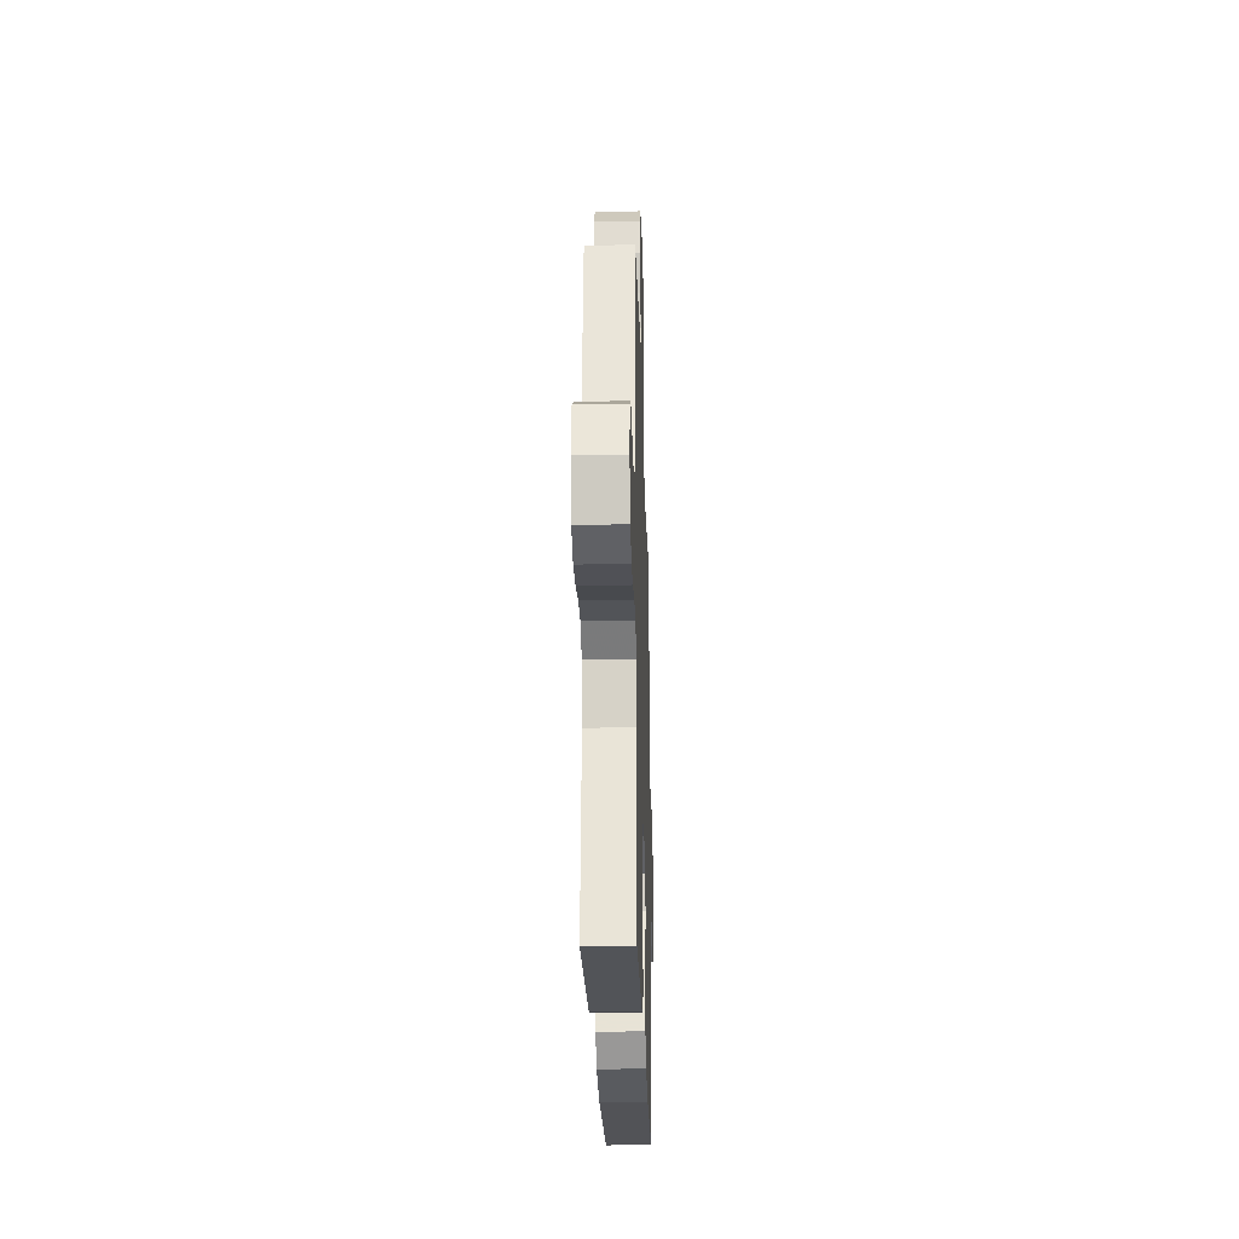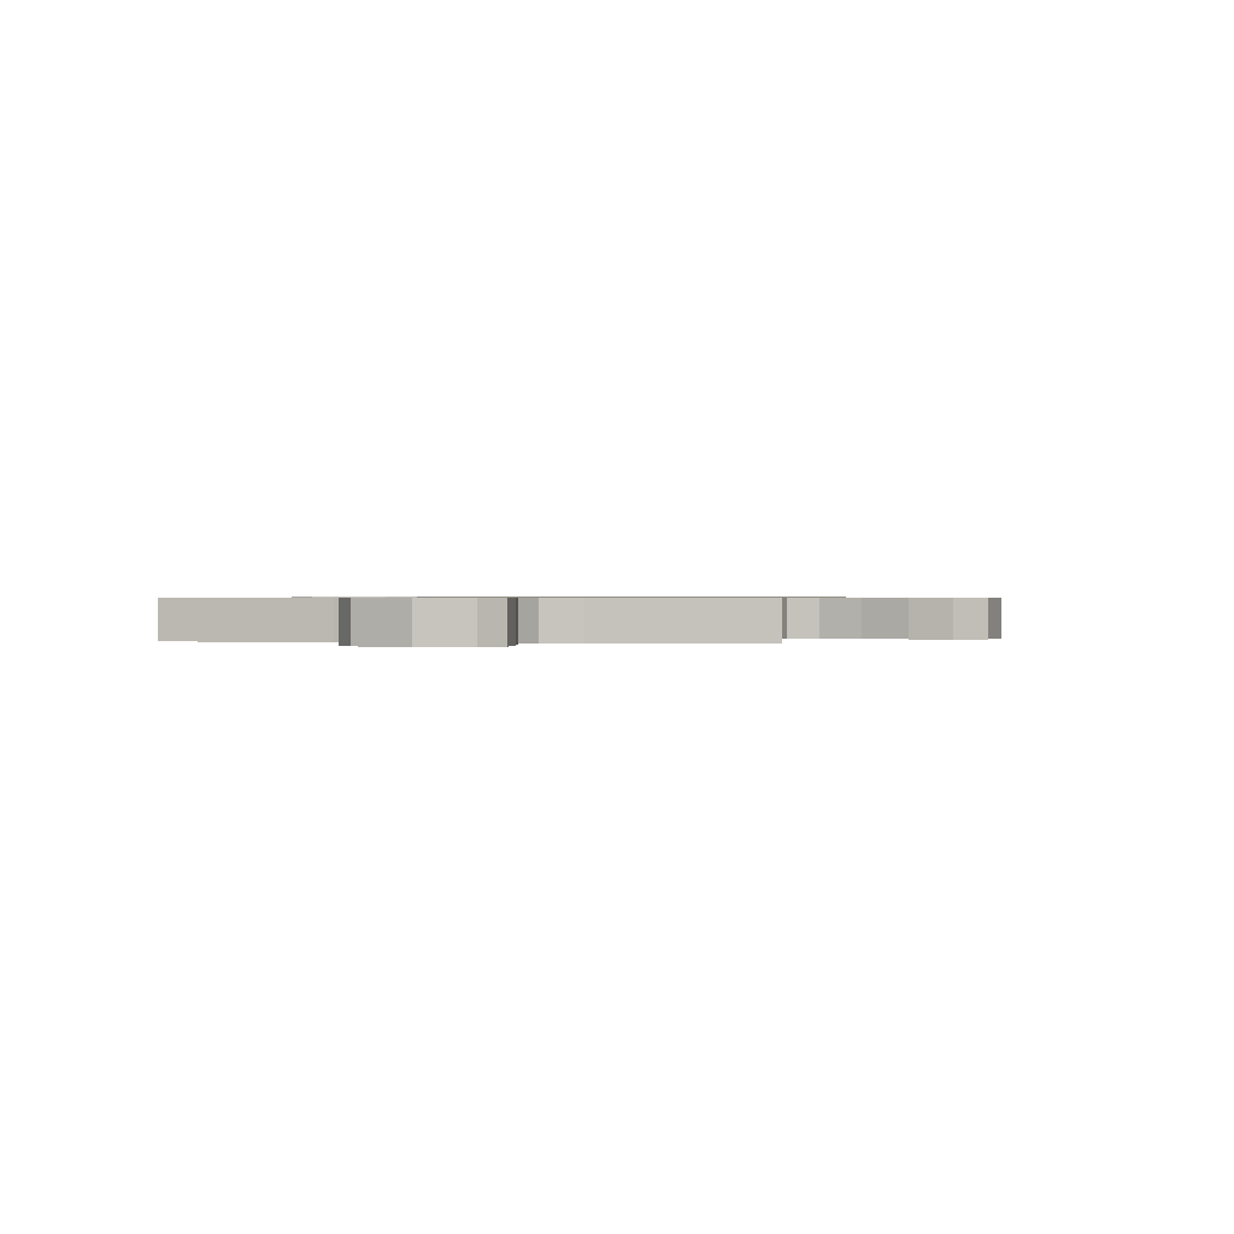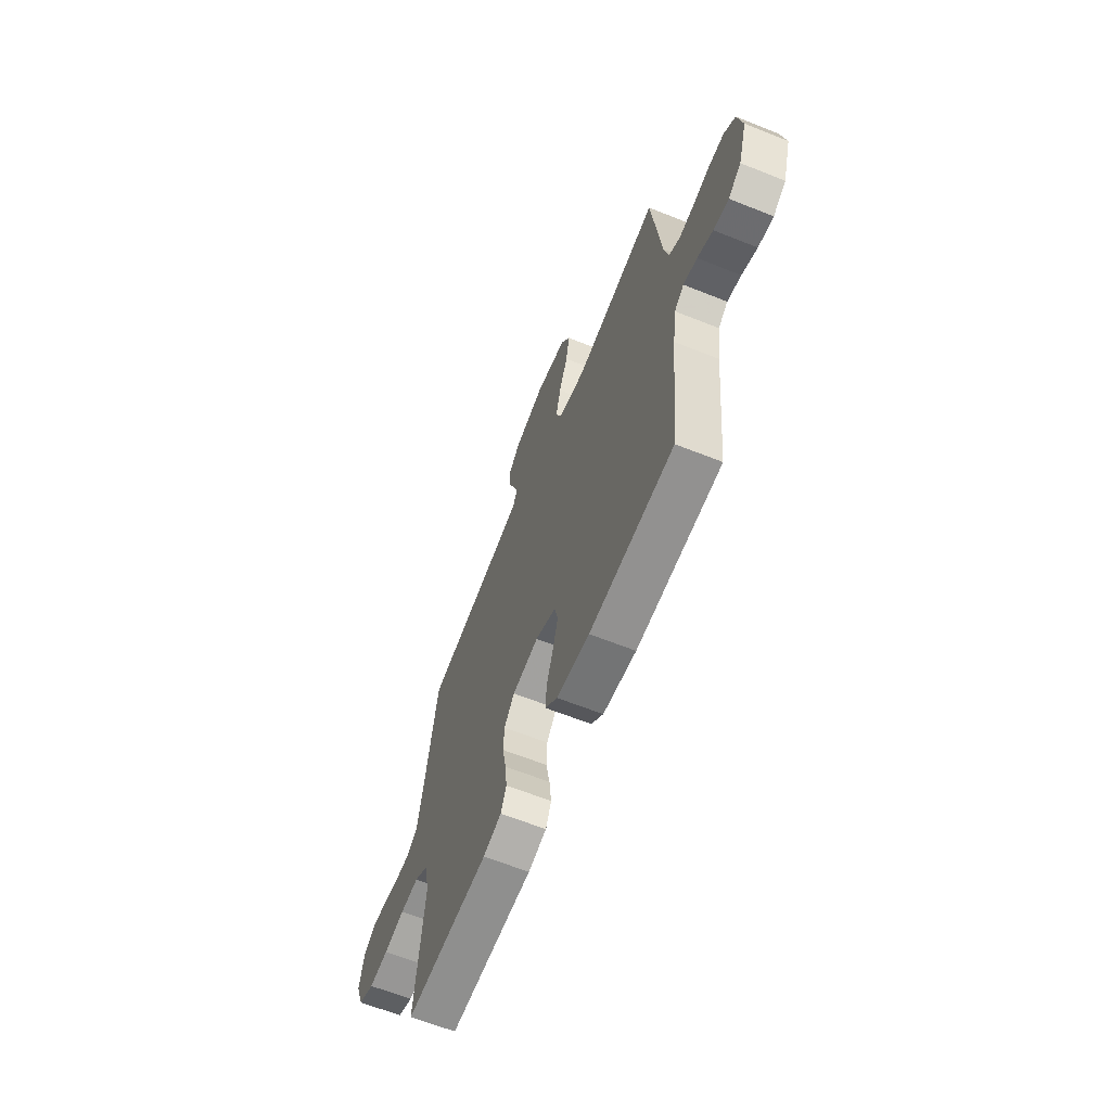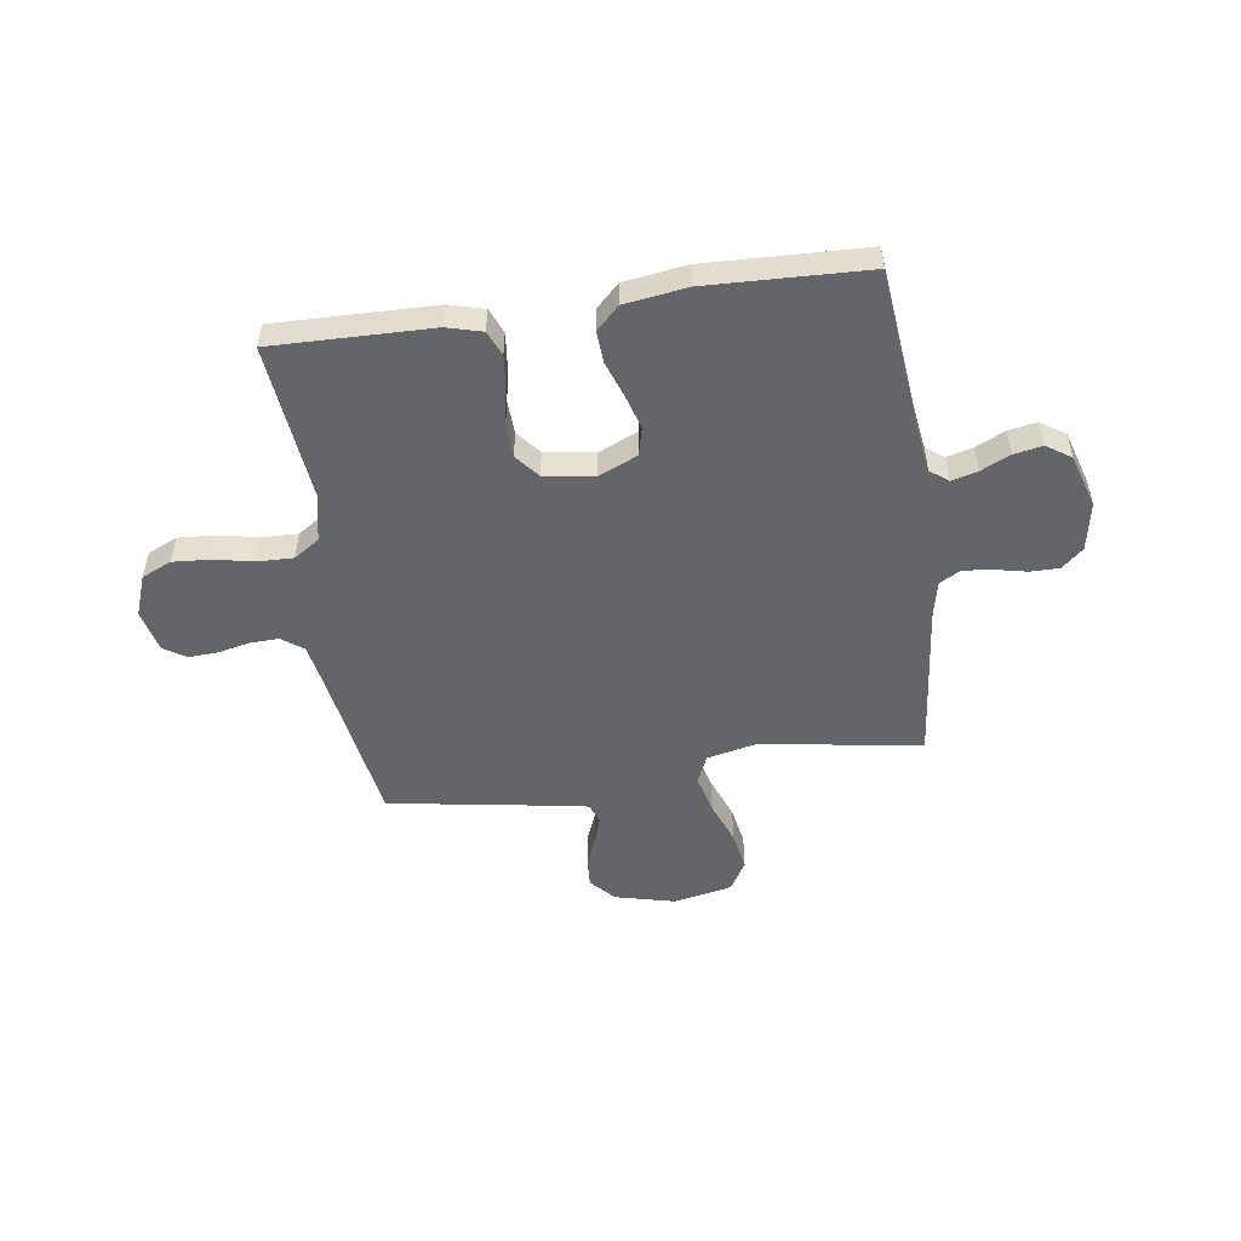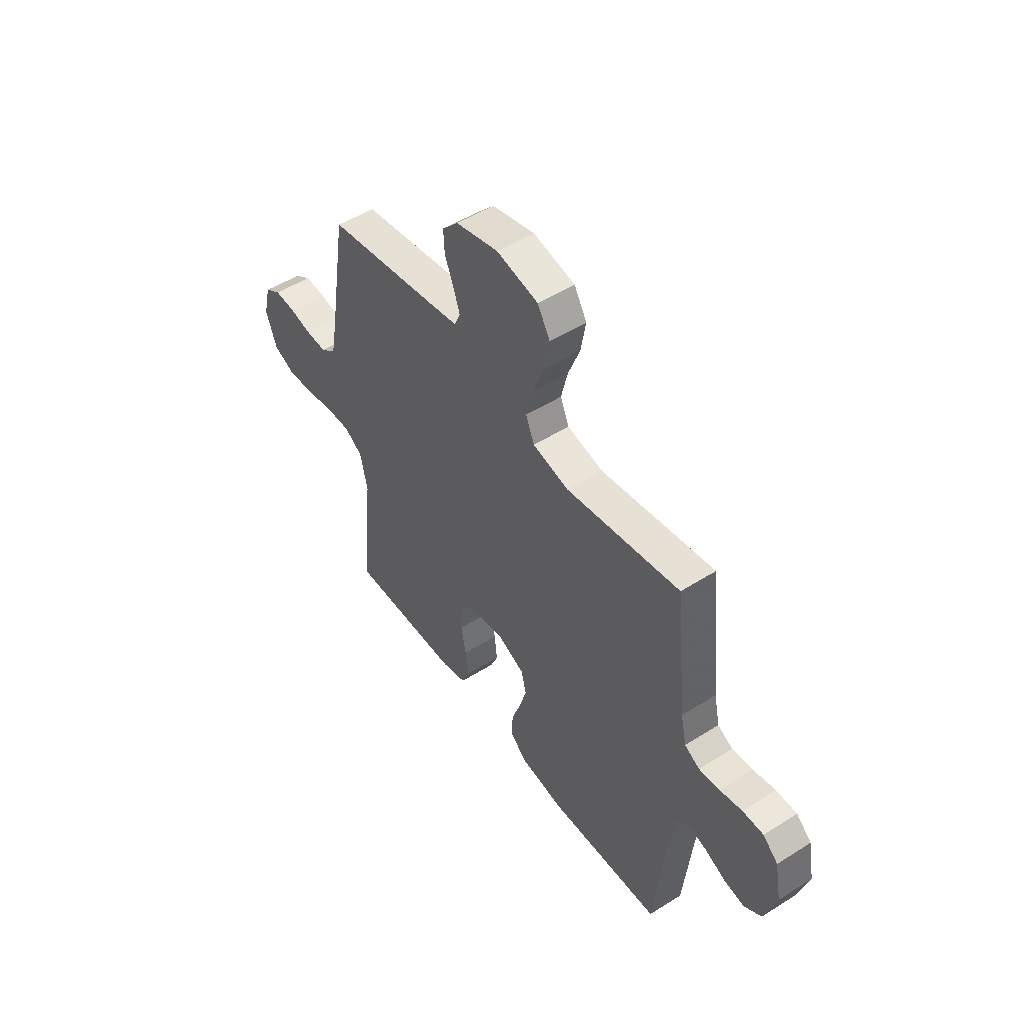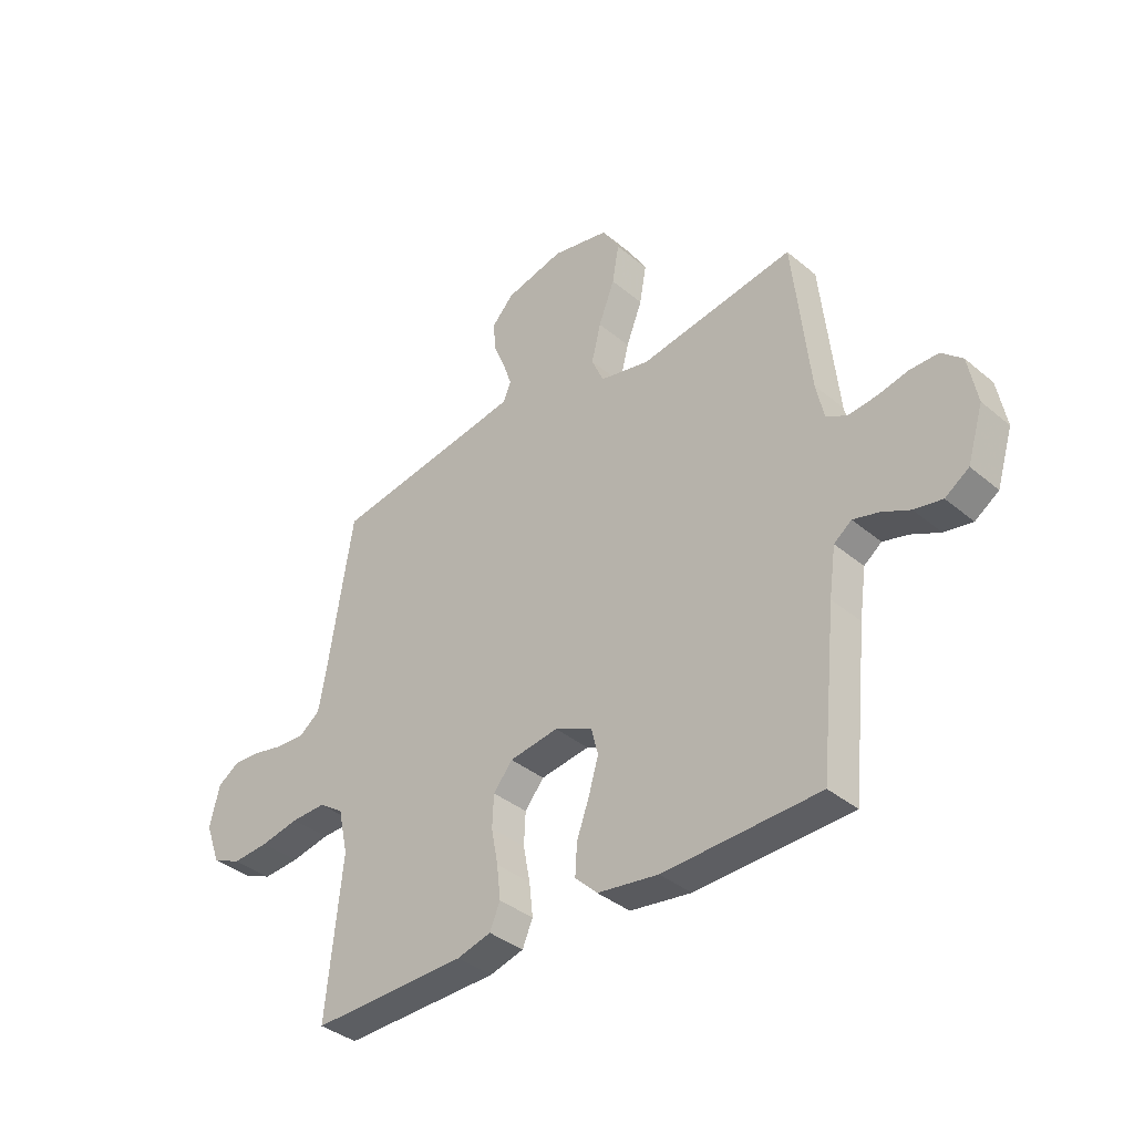
<metadata>
{"format":"obj","ext":"obj","renderer":"f3d","projection":"perspective","resolution":1024,"background":"white","views":[{"elev":-24.5,"azim":91.6,"up":"+Z"},{"elev":0.6,"azim":-80.6,"up":"+Y"},{"elev":-64.0,"azim":-111.9,"up":"+Z"},{"elev":-51.5,"azim":-171.8,"up":"+Y"},{"elev":50.5,"azim":-124.7,"up":"+Z"},{"elev":-37.4,"azim":-136.8,"up":"+Z"}]}
</metadata>
<code>
v 0.5 0.07 -0.5
v 0.2 0.07 -0.494
v 0.134 0.07 -0.476
v 0.114 0.07 -0.429
v 0.121 0.07 -0.365
v 0.134 0.07 -0.296
v 0.131 0.07 -0.234
v 0.094 0.07 -0.189
v 0 0.07 -0.175
v -0.073 0.07 -0.207
v -0.086 0.07 -0.26
v -0.067 0.07 -0.325
v -0.043 0.07 -0.392
v -0.039 0.07 -0.452
v -0.082 0.07 -0.494
v -0.2 0.07 -0.511
v -0.5 0.07 -0.5
v -0.531 0.07 -0.2
v -0.544 0.07 -0.108
v -0.578 0.07 -0.082
v -0.627 0.07 -0.095
v -0.682 0.07 -0.121
v -0.736 0.07 -0.131
v -0.782 0.07 -0.1
v -0.813 0.07 0
v -0.796 0.07 0.091
v -0.756 0.07 0.127
v -0.701 0.07 0.127
v -0.642 0.07 0.114
v -0.587 0.07 0.108
v -0.547 0.07 0.13
v -0.532 0.07 0.2
v -0.5 0.07 0.5
v -0.2 0.07 0.452
v -0.104 0.07 0.473
v -0.081 0.07 0.526
v -0.099 0.07 0.599
v -0.13 0.07 0.679
v -0.143 0.07 0.753
v -0.11 0.07 0.809
v 0 0.07 0.832
v 0.113 0.07 0.804
v 0.155 0.07 0.759
v 0.152 0.07 0.704
v 0.129 0.07 0.648
v 0.112 0.07 0.598
v 0.127 0.07 0.562
v 0.2 0.07 0.549
v 0.5 0.07 0.5
v 0.548 0.07 0.2
v 0.563 0.07 0.118
v 0.603 0.07 0.088
v 0.657 0.07 0.09
v 0.717 0.07 0.103
v 0.772 0.07 0.106
v 0.814 0.07 0.079
v 0.833 0.07 0
v 0.804 0.07 -0.078
v 0.748 0.07 -0.103
v 0.678 0.07 -0.098
v 0.603 0.07 -0.083
v 0.536 0.07 -0.081
v 0.488 0.07 -0.113
v 0.469 0.07 -0.2
v 0.5 0 -0.5
v 0.2 0 -0.494
v 0.134 0 -0.476
v 0.114 0 -0.429
v 0.121 0 -0.365
v 0.134 0 -0.296
v 0.131 0 -0.234
v 0.094 0 -0.189
v 0 0 -0.175
v -0.073 0 -0.207
v -0.086 0 -0.26
v -0.067 0 -0.325
v -0.043 0 -0.392
v -0.039 0 -0.452
v -0.082 0 -0.494
v -0.2 0 -0.511
v -0.5 0 -0.5
v -0.531 0 -0.2
v -0.544 0 -0.108
v -0.578 0 -0.082
v -0.627 0 -0.095
v -0.682 0 -0.121
v -0.736 0 -0.131
v -0.782 0 -0.1
v -0.813 0 0
v -0.796 0 0.091
v -0.756 0 0.127
v -0.701 0 0.127
v -0.642 0 0.114
v -0.587 0 0.108
v -0.547 0 0.13
v -0.532 0 0.2
v -0.5 0 0.5
v -0.2 0 0.452
v -0.104 0 0.473
v -0.081 0 0.526
v -0.099 0 0.599
v -0.13 0 0.679
v -0.143 0 0.753
v -0.11 0 0.809
v 0 0 0.832
v 0.113 0 0.804
v 0.155 0 0.759
v 0.152 0 0.704
v 0.129 0 0.648
v 0.112 0 0.598
v 0.127 0 0.562
v 0.2 0 0.549
v 0.5 0 0.5
v 0.548 0 0.2
v 0.563 0 0.118
v 0.603 0 0.088
v 0.657 0 0.09
v 0.717 0 0.103
v 0.772 0 0.106
v 0.814 0 0.079
v 0.833 0 0
v 0.804 0 -0.078
v 0.748 0 -0.103
v 0.678 0 -0.098
v 0.603 0 -0.083
v 0.536 0 -0.081
v 0.488 0 -0.113
v 0.469 0 -0.2
f 58 59 60 61
f 58 61 62
f 57 58 62
f 56 57 62
f 53 54 55 56
f 52 53 56 62
f 51 52 62 63
f 48 49 50
f 47 48 50 51
f 42 43 44 45
f 42 45 46
f 41 42 46
f 40 41 46 47
f 37 38 39 40
f 36 37 40 47
f 32 33 34
f 31 32 34 35
f 26 27 28 29
f 26 29 30
f 25 26 30
f 24 25 30
f 21 22 23 24
f 20 21 24 30
f 19 20 30 31
f 15 16 17 18
f 12 13 14 15
f 11 12 15 18
f 10 11 18 19
f 3 4 5 6
f 1 2 3 6
f 64 1 6 7
f 63 64 7 8
f 51 63 8 9
f 35 36 47 51
f 19 31 35 51
f 9 10 19 51
f 125 124 123 122
f 126 125 122
f 126 122 121
f 126 121 120
f 120 119 118 117
f 126 120 117 116
f 127 126 116 115
f 114 113 112
f 115 114 112 111
f 109 108 107 106
f 110 109 106
f 110 106 105
f 111 110 105 104
f 104 103 102 101
f 111 104 101 100
f 98 97 96
f 99 98 96 95
f 93 92 91 90
f 94 93 90
f 94 90 89
f 94 89 88
f 88 87 86 85
f 94 88 85 84
f 95 94 84 83
f 82 81 80 79
f 79 78 77 76
f 82 79 76 75
f 83 82 75 74
f 70 69 68 67
f 70 67 66 65
f 71 70 65 128
f 72 71 128 127
f 73 72 127 115
f 115 111 100 99
f 115 99 95 83
f 115 83 74 73
f 1 65 66 2
f 2 66 67 3
f 3 67 68 4
f 4 68 69 5
f 5 69 70 6
f 6 70 71 7
f 7 71 72 8
f 8 72 73 9
f 9 73 74 10
f 10 74 75 11
f 11 75 76 12
f 12 76 77 13
f 13 77 78 14
f 14 78 79 15
f 15 79 80 16
f 16 80 81 17
f 17 81 82 18
f 18 82 83 19
f 19 83 84 20
f 20 84 85 21
f 21 85 86 22
f 22 86 87 23
f 23 87 88 24
f 24 88 89 25
f 25 89 90 26
f 26 90 91 27
f 27 91 92 28
f 28 92 93 29
f 29 93 94 30
f 30 94 95 31
f 31 95 96 32
f 32 96 97 33
f 33 97 98 34
f 34 98 99 35
f 35 99 100 36
f 36 100 101 37
f 37 101 102 38
f 38 102 103 39
f 39 103 104 40
f 40 104 105 41
f 41 105 106 42
f 42 106 107 43
f 43 107 108 44
f 44 108 109 45
f 45 109 110 46
f 46 110 111 47
f 47 111 112 48
f 48 112 113 49
f 49 113 114 50
f 50 114 115 51
f 51 115 116 52
f 52 116 117 53
f 53 117 118 54
f 54 118 119 55
f 55 119 120 56
f 56 120 121 57
f 57 121 122 58
f 58 122 123 59
f 59 123 124 60
f 60 124 125 61
f 61 125 126 62
f 62 126 127 63
f 63 127 128 64
f 64 128 65 1

</code>
